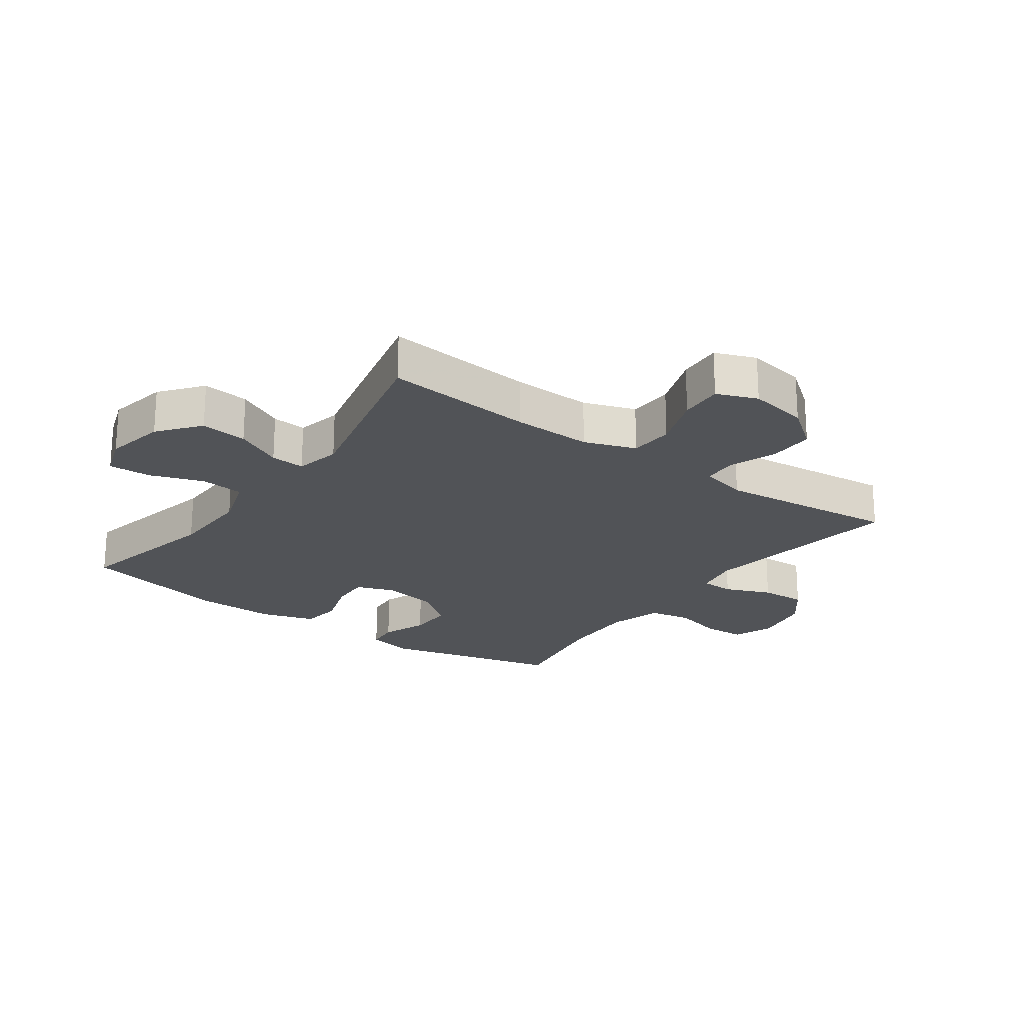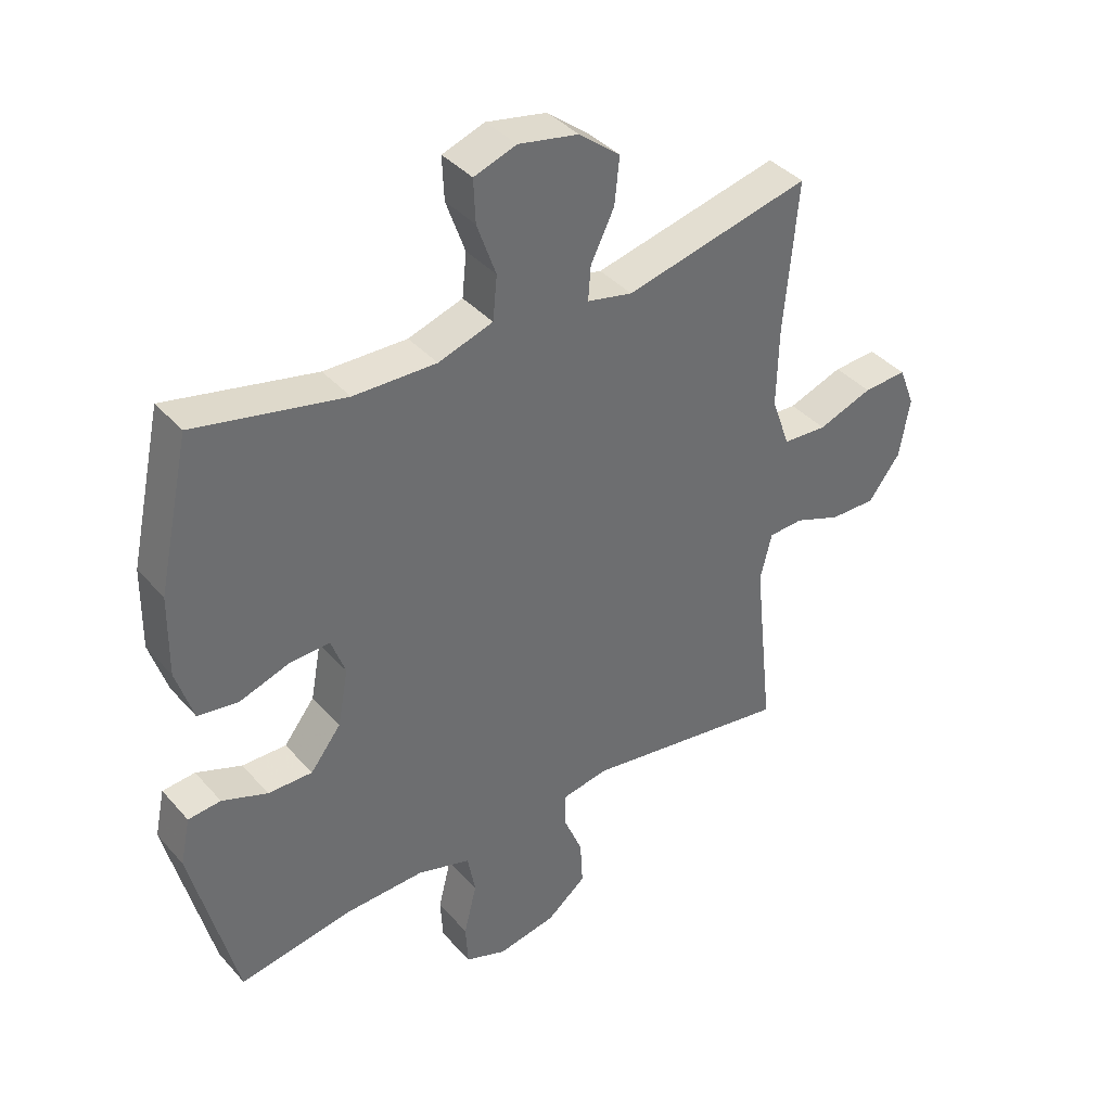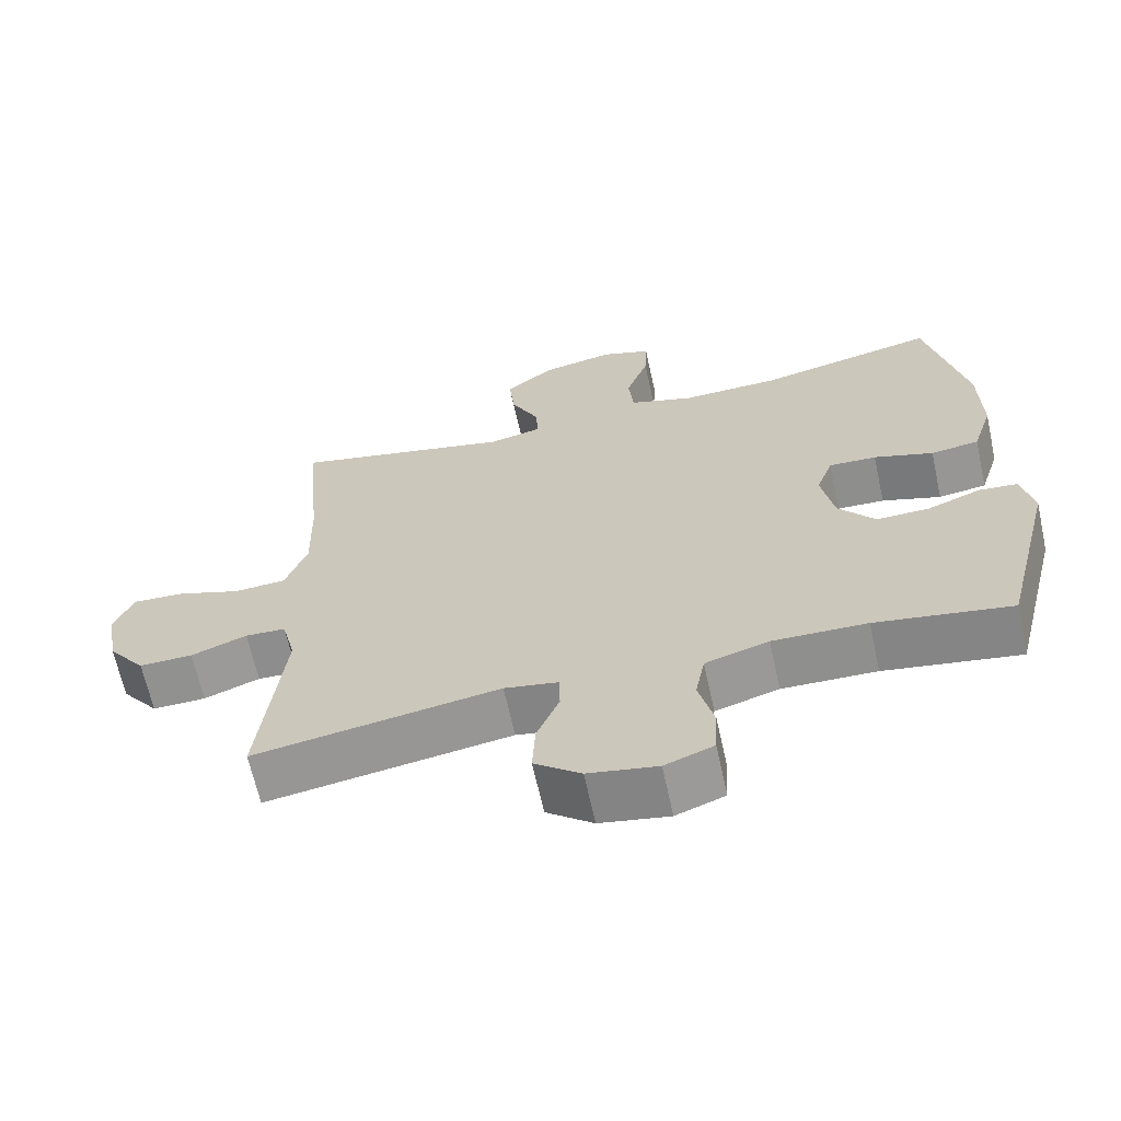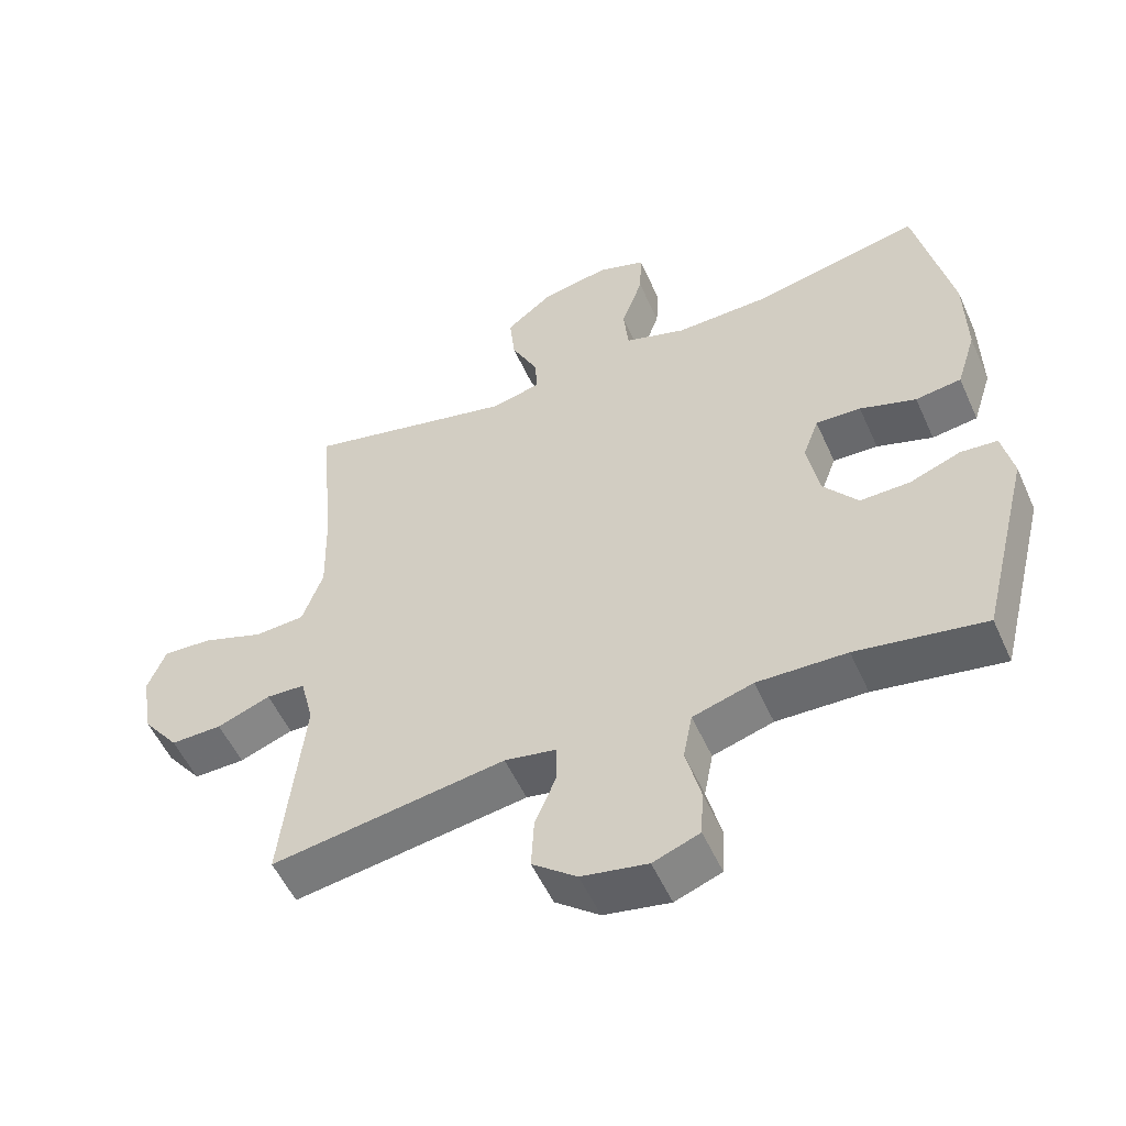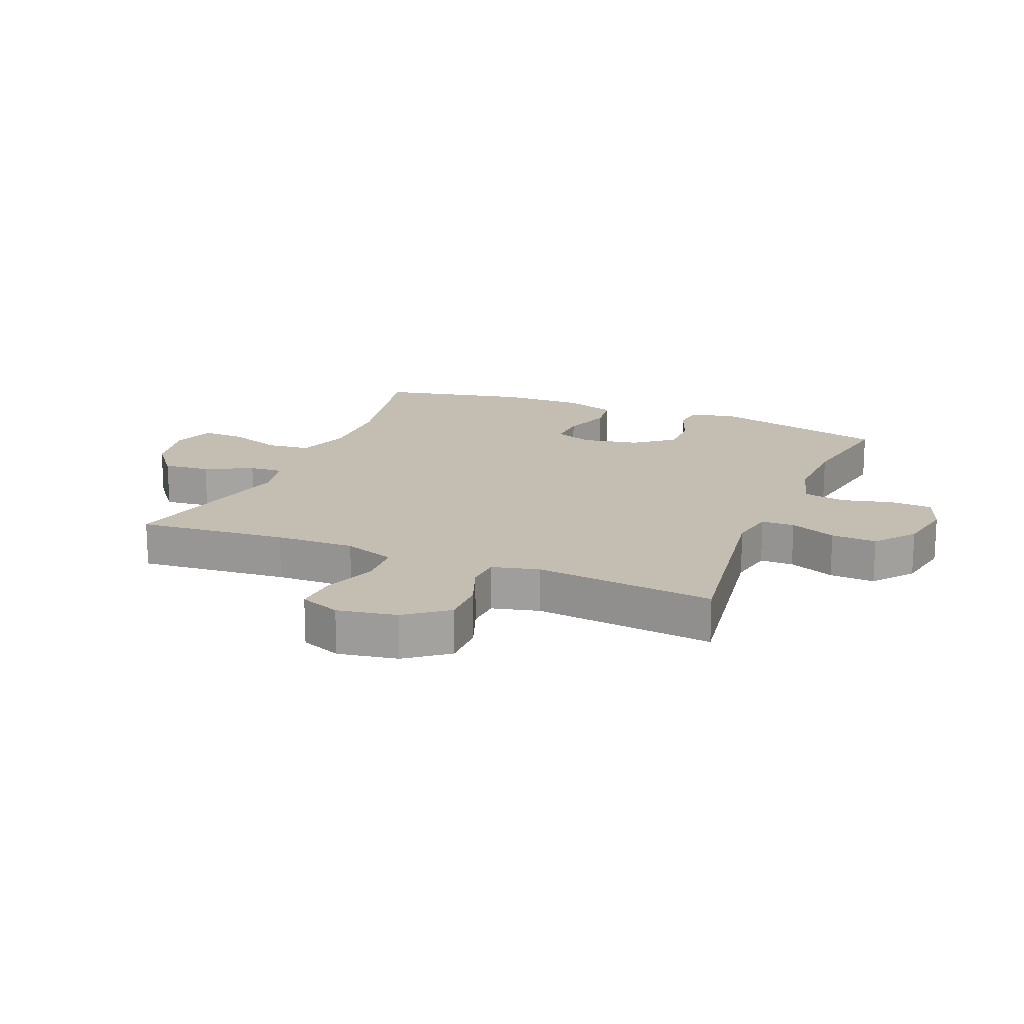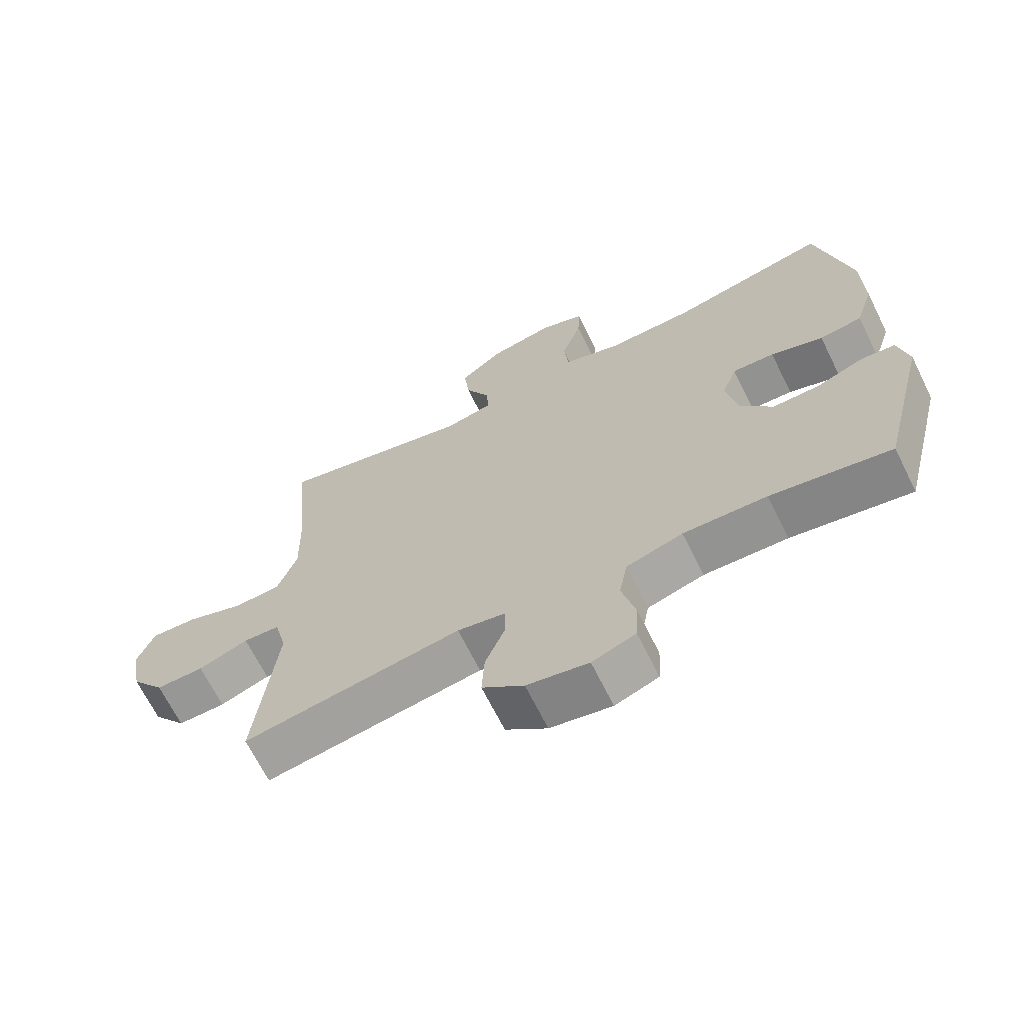
<metadata>
{"format":"obj","ext":"obj","renderer":"f3d","projection":"perspective","resolution":1024,"background":"white","views":[{"elev":-22.1,"azim":54.2,"up":"+Y"},{"elev":38.8,"azim":-36.5,"up":"+Z"},{"elev":-65.7,"azim":-167.6,"up":"+Z"},{"elev":-54.0,"azim":-156.1,"up":"+Z"},{"elev":17.2,"azim":112.3,"up":"+Y"},{"elev":-67.7,"azim":-153.6,"up":"+Z"}]}
</metadata>
<code>
v -0.5 0.07 0.5
v -0.257 0.07 0.448
v -0.122 0.07 0.445
v -0.033 0.07 0.474
v -0.026 0.07 0.545
v -0.057 0.07 0.632
v -0.06 0.07 0.702
v 0.009 0.07 0.726
v 0.107 0.07 0.707
v 0.174 0.07 0.654
v 0.166 0.07 0.578
v 0.128 0.07 0.501
v 0.124 0.07 0.445
v 0.198 0.07 0.429
v 0.5 0.07 0.5
v 0.478 0.07 0.256
v 0.475 0.07 0.127
v 0.505 0.07 0.043
v 0.577 0.07 0.039
v 0.666 0.07 0.071
v 0.737 0.07 0.075
v 0.763 0.07 0.009
v 0.746 0.07 -0.088
v 0.694 0.07 -0.156
v 0.62 0.07 -0.155
v 0.543 0.07 -0.126
v 0.487 0.07 -0.129
v 0.468 0.07 -0.206
v 0.5 0.07 -0.5
v 0.163 0.07 -0.449
v 0.089 0.07 -0.463
v 0.088 0.07 -0.517
v 0.119 0.07 -0.592
v 0.123 0.07 -0.666
v 0.059 0.07 -0.717
v -0.036 0.07 -0.735
v -0.103 0.07 -0.71
v -0.107 0.07 -0.642
v -0.086 0.07 -0.558
v -0.099 0.07 -0.49
v -0.186 0.07 -0.464
v -0.315 0.07 -0.468
v -0.5 0.07 -0.5
v -0.573 0.07 -0.21
v -0.557 0.07 -0.134
v -0.504 0.07 -0.129
v -0.43 0.07 -0.157
v -0.358 0.07 -0.158
v -0.308 0.07 -0.094
v -0.291 0.07 -0.002
v -0.314 0.07 0.061
v -0.379 0.07 0.058
v -0.46 0.07 0.031
v -0.526 0.07 0.04
v -0.554 0.07 0.128
v -0.552 0.07 0.259
v -0.5 0 0.5
v -0.257 0 0.448
v -0.122 0 0.445
v -0.033 0 0.474
v -0.026 0 0.545
v -0.057 0 0.632
v -0.06 0 0.702
v 0.009 0 0.726
v 0.107 0 0.707
v 0.174 0 0.654
v 0.166 0 0.578
v 0.128 0 0.501
v 0.124 0 0.445
v 0.198 0 0.429
v 0.5 0 0.5
v 0.478 0 0.256
v 0.475 0 0.127
v 0.505 0 0.043
v 0.577 0 0.039
v 0.666 0 0.071
v 0.737 0 0.075
v 0.763 0 0.009
v 0.746 0 -0.088
v 0.694 0 -0.156
v 0.62 0 -0.155
v 0.543 0 -0.126
v 0.487 0 -0.129
v 0.468 0 -0.206
v 0.5 0 -0.5
v 0.163 0 -0.449
v 0.089 0 -0.463
v 0.088 0 -0.517
v 0.119 0 -0.592
v 0.123 0 -0.666
v 0.059 0 -0.717
v -0.036 0 -0.735
v -0.103 0 -0.71
v -0.107 0 -0.642
v -0.086 0 -0.558
v -0.099 0 -0.49
v -0.186 0 -0.464
v -0.315 0 -0.468
v -0.5 0 -0.5
v -0.573 0 -0.21
v -0.557 0 -0.134
v -0.504 0 -0.129
v -0.43 0 -0.157
v -0.358 0 -0.158
v -0.308 0 -0.094
v -0.291 0 -0.002
v -0.314 0 0.061
v -0.379 0 0.058
v -0.46 0 0.031
v -0.526 0 0.04
v -0.554 0 0.128
v -0.552 0 0.259
f 56 1 2
f 55 56 2
f 54 55 2
f 53 54 2
f 52 53 2
f 51 52 2 3
f 50 51 3 4
f 49 50 4
f 45 46 47
f 44 45 47
f 43 44 47
f 42 43 47
f 41 42 47 48
f 40 41 48 49
f 37 38 39
f 36 37 39
f 35 36 39
f 34 35 39
f 33 34 39
f 32 33 39
f 31 32 39 40
f 40 49 4
f 31 40 4
f 30 31 4
f 24 25 26
f 23 24 26
f 22 23 26
f 21 22 26
f 20 21 26
f 19 20 26
f 18 19 26 27
f 17 18 27 28
f 14 15 16
f 13 14 16 17
f 10 11 12
f 9 10 12
f 8 9 12
f 7 8 12
f 6 7 12
f 5 6 12
f 5 12 13
f 4 5 13
f 30 4 13
f 29 30 13
f 28 29 13
f 13 17 28
f 58 57 112
f 58 112 111
f 58 111 110
f 58 110 109
f 58 109 108
f 59 58 108 107
f 60 59 107 106
f 60 106 105
f 103 102 101
f 103 101 100
f 103 100 99
f 103 99 98
f 104 103 98 97
f 105 104 97 96
f 95 94 93
f 95 93 92
f 95 92 91
f 95 91 90
f 95 90 89
f 95 89 88
f 96 95 88 87
f 60 105 96
f 60 96 87
f 60 87 86
f 82 81 80
f 82 80 79
f 82 79 78
f 82 78 77
f 82 77 76
f 82 76 75
f 83 82 75 74
f 84 83 74 73
f 72 71 70
f 73 72 70 69
f 68 67 66
f 68 66 65
f 68 65 64
f 68 64 63
f 68 63 62
f 68 62 61
f 69 68 61
f 69 61 60
f 69 60 86
f 69 86 85
f 69 85 84
f 84 73 69
f 1 57 58 2
f 2 58 59 3
f 3 59 60 4
f 4 60 61 5
f 5 61 62 6
f 6 62 63 7
f 7 63 64 8
f 8 64 65 9
f 9 65 66 10
f 10 66 67 11
f 11 67 68 12
f 12 68 69 13
f 13 69 70 14
f 14 70 71 15
f 15 71 72 16
f 16 72 73 17
f 17 73 74 18
f 18 74 75 19
f 19 75 76 20
f 20 76 77 21
f 21 77 78 22
f 22 78 79 23
f 23 79 80 24
f 24 80 81 25
f 25 81 82 26
f 26 82 83 27
f 27 83 84 28
f 28 84 85 29
f 29 85 86 30
f 30 86 87 31
f 31 87 88 32
f 32 88 89 33
f 33 89 90 34
f 34 90 91 35
f 35 91 92 36
f 36 92 93 37
f 37 93 94 38
f 38 94 95 39
f 39 95 96 40
f 40 96 97 41
f 41 97 98 42
f 42 98 99 43
f 43 99 100 44
f 44 100 101 45
f 45 101 102 46
f 46 102 103 47
f 47 103 104 48
f 48 104 105 49
f 49 105 106 50
f 50 106 107 51
f 51 107 108 52
f 52 108 109 53
f 53 109 110 54
f 54 110 111 55
f 55 111 112 56
f 56 112 57 1

</code>
